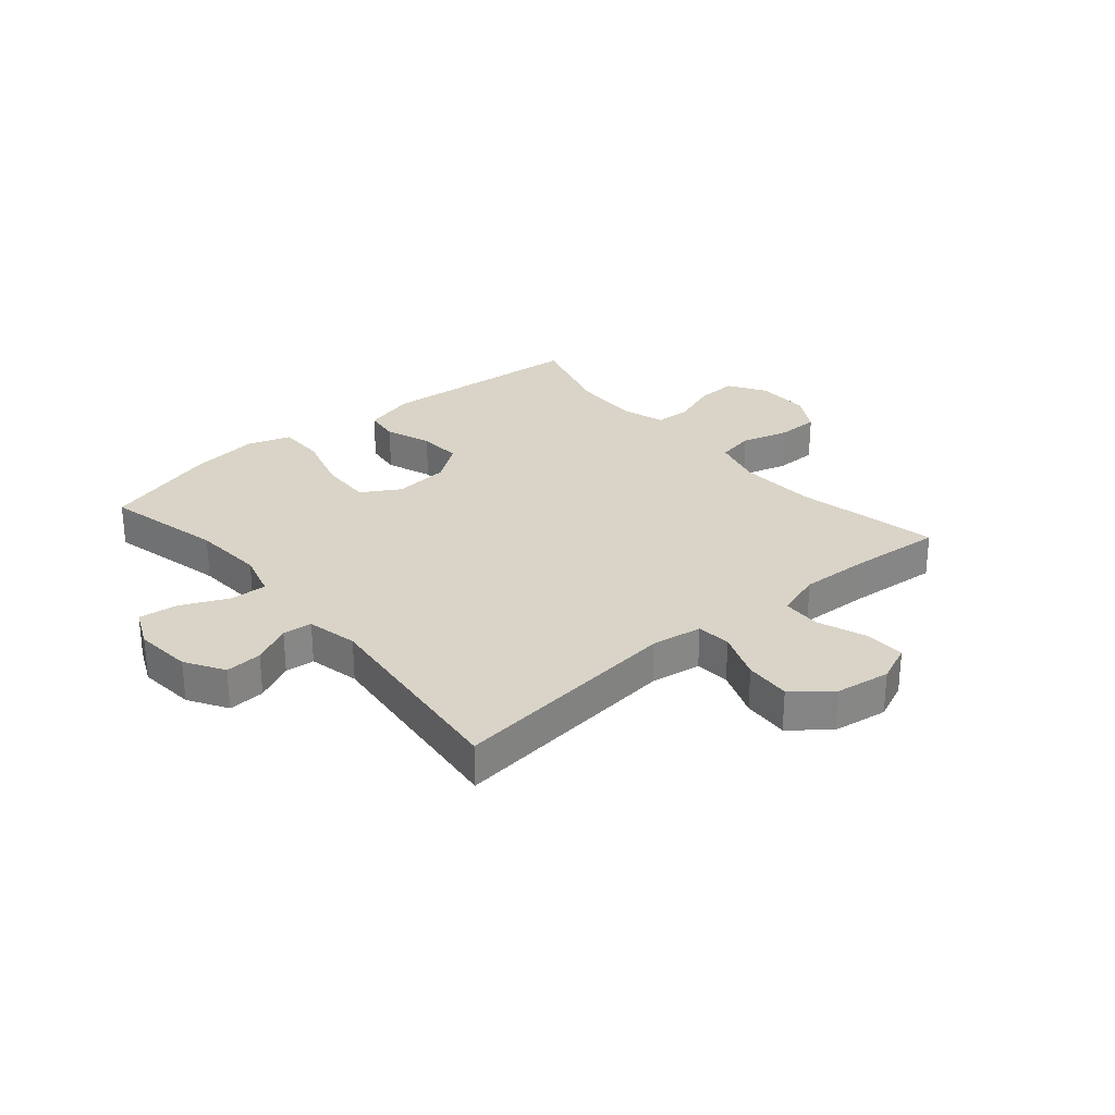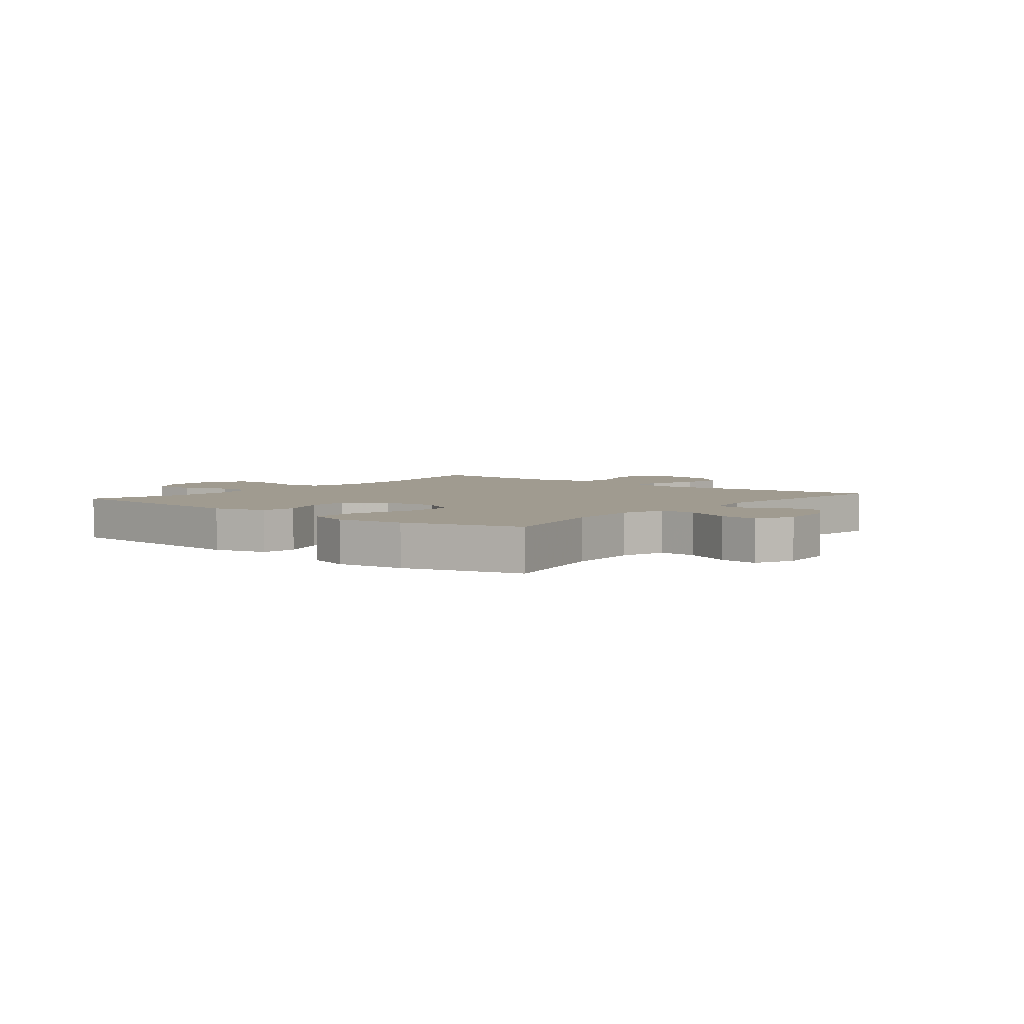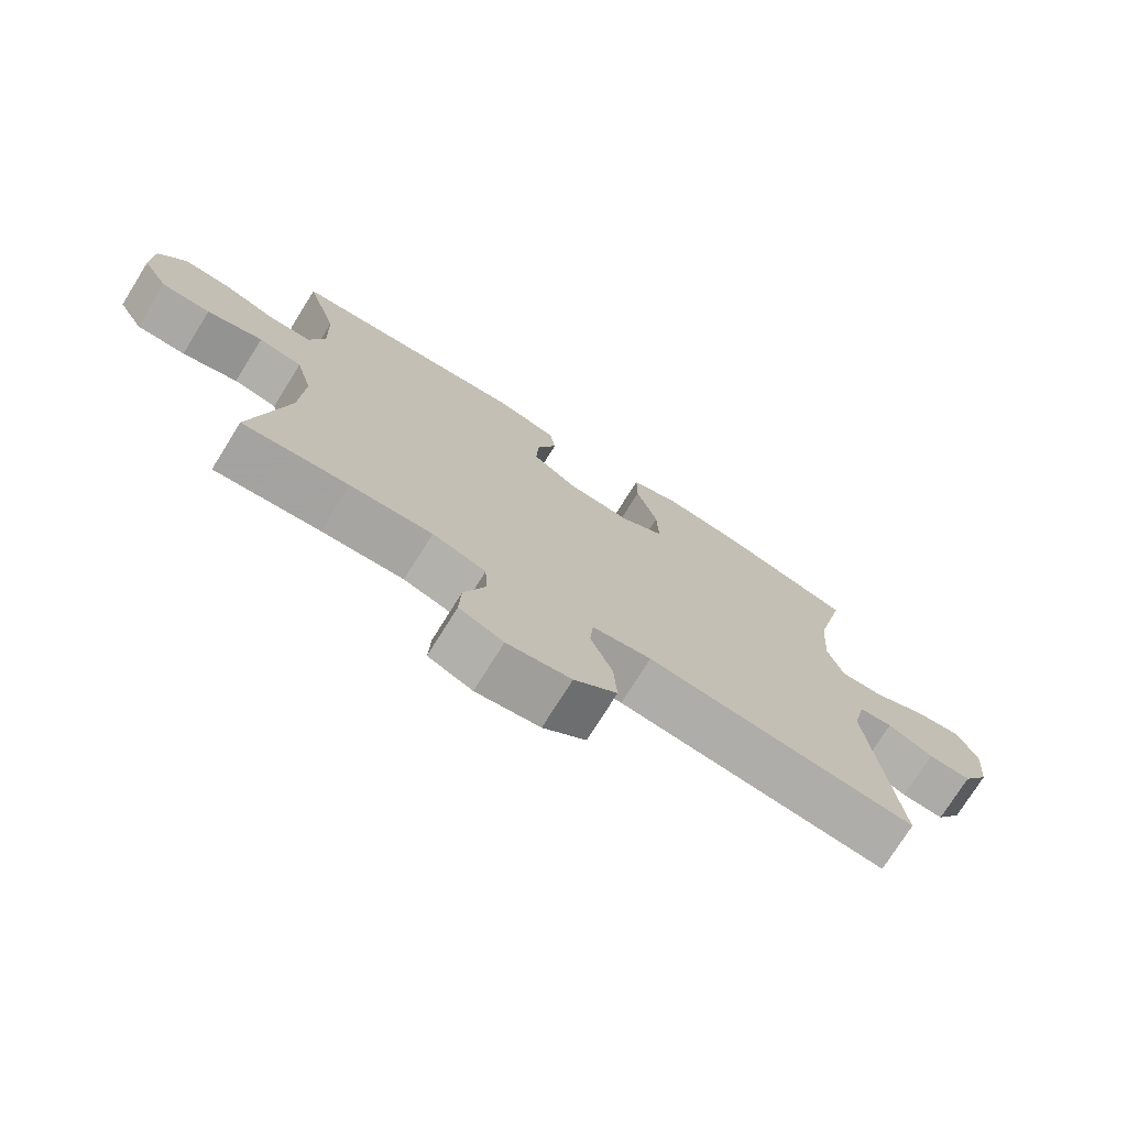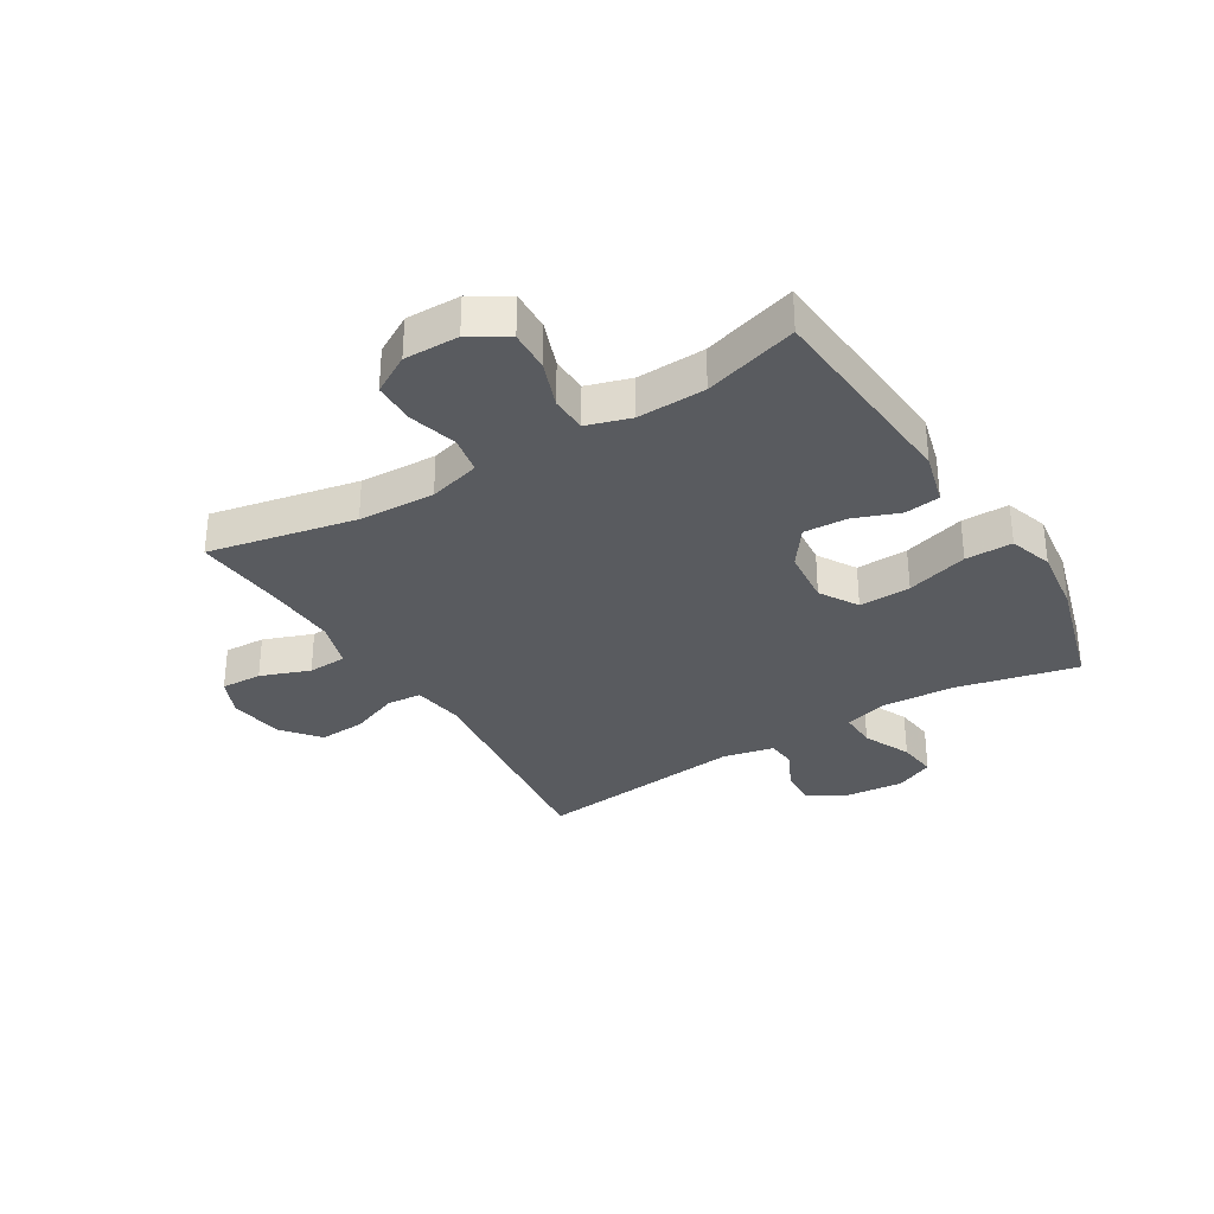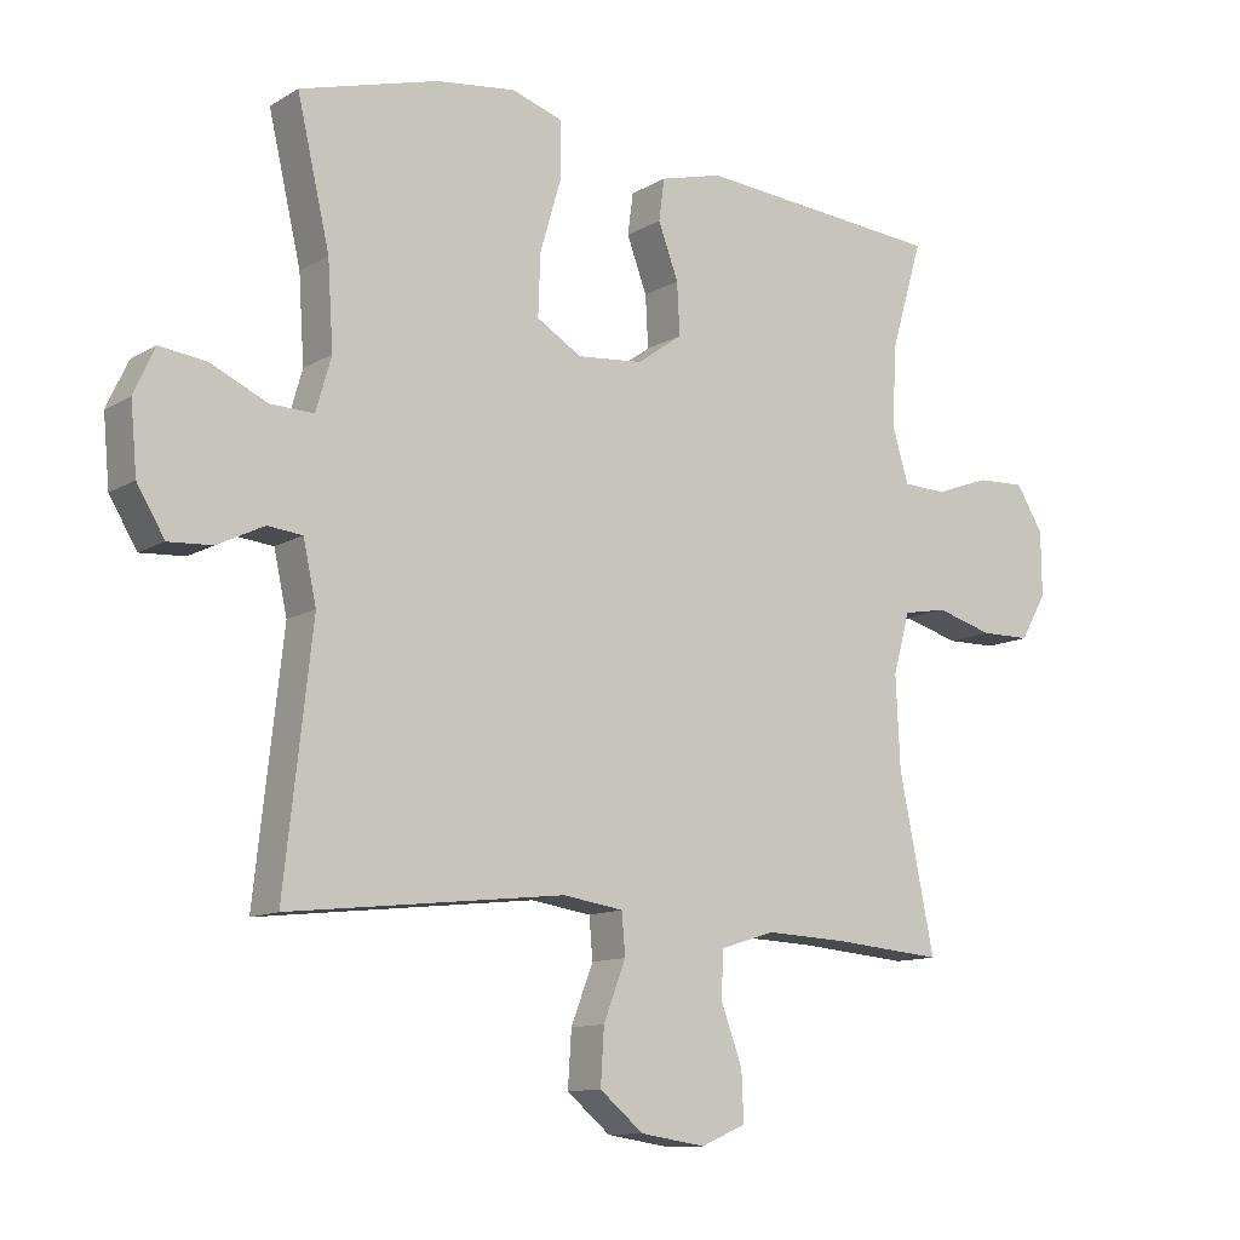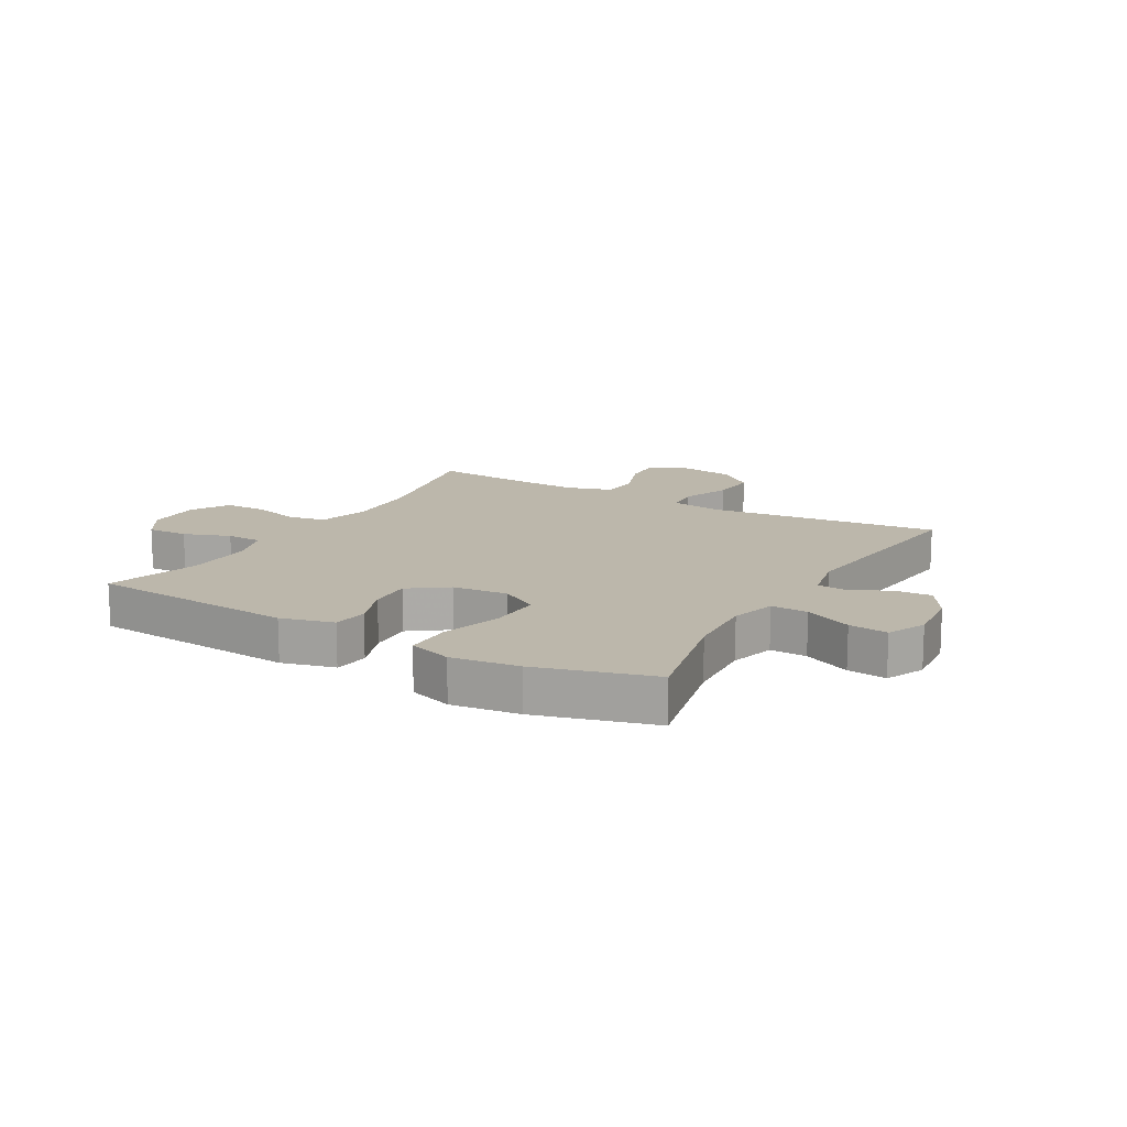
<metadata>
{"format":"obj","ext":"obj","renderer":"f3d","projection":"perspective","resolution":1024,"background":"white","views":[{"elev":28.6,"azim":139.6,"up":"+Y"},{"elev":4.2,"azim":39.2,"up":"+Y"},{"elev":-74.9,"azim":-32.0,"up":"+Z"},{"elev":-32.6,"azim":-58.6,"up":"+Y"},{"elev":-11.6,"azim":144.1,"up":"+Z"},{"elev":14.3,"azim":30.0,"up":"+Y"}]}
</metadata>
<code>
v -0.5 0.07 -0.5
v -0.449 0.07 -0.25
v -0.443 0.07 -0.12
v -0.467 0.07 -0.032
v -0.531 0.07 -0.02
v -0.613 0.07 -0.043
v -0.685 0.07 -0.042
v -0.723 0.07 0.024
v -0.722 0.07 0.117
v -0.683 0.07 0.18
v -0.613 0.07 0.177
v -0.534 0.07 0.148
v -0.472 0.07 0.15
v -0.449 0.07 0.225
v -0.453 0.07 0.341
v -0.5 0.07 0.5
v -0.144 0.07 0.528
v -0.054 0.07 0.504
v -0.046 0.07 0.444
v -0.075 0.07 0.366
v -0.079 0.07 0.292
v -0.014 0.07 0.245
v 0.081 0.07 0.236
v 0.146 0.07 0.275
v 0.143 0.07 0.363
v 0.112 0.07 0.468
v 0.112 0.07 0.548
v 0.186 0.07 0.572
v 0.301 0.07 0.557
v 0.5 0.07 0.5
v 0.453 0.07 0.297
v 0.445 0.07 0.174
v 0.467 0.07 0.097
v 0.53 0.07 0.099
v 0.611 0.07 0.136
v 0.678 0.07 0.144
v 0.708 0.07 0.078
v 0.699 0.07 -0.02
v 0.659 0.07 -0.086
v 0.596 0.07 -0.082
v 0.529 0.07 -0.049
v 0.479 0.07 -0.054
v 0.46 0.07 -0.141
v 0.5 0.07 -0.5
v 0.102 0.07 -0.455
v 0.015 0.07 -0.468
v 0.01 0.07 -0.527
v 0.042 0.07 -0.61
v 0.047 0.07 -0.689
v -0.016 0.07 -0.741
v -0.11 0.07 -0.755
v -0.175 0.07 -0.727
v -0.172 0.07 -0.657
v -0.141 0.07 -0.573
v -0.144 0.07 -0.507
v -0.223 0.07 -0.482
v -0.344 0.07 -0.487
v -0.5 0 -0.5
v -0.449 0 -0.25
v -0.443 0 -0.12
v -0.467 0 -0.032
v -0.531 0 -0.02
v -0.613 0 -0.043
v -0.685 0 -0.042
v -0.723 0 0.024
v -0.722 0 0.117
v -0.683 0 0.18
v -0.613 0 0.177
v -0.534 0 0.148
v -0.472 0 0.15
v -0.449 0 0.225
v -0.453 0 0.341
v -0.5 0 0.5
v -0.144 0 0.528
v -0.054 0 0.504
v -0.046 0 0.444
v -0.075 0 0.366
v -0.079 0 0.292
v -0.014 0 0.245
v 0.081 0 0.236
v 0.146 0 0.275
v 0.143 0 0.363
v 0.112 0 0.468
v 0.112 0 0.548
v 0.186 0 0.572
v 0.301 0 0.557
v 0.5 0 0.5
v 0.453 0 0.297
v 0.445 0 0.174
v 0.467 0 0.097
v 0.53 0 0.099
v 0.611 0 0.136
v 0.678 0 0.144
v 0.708 0 0.078
v 0.699 0 -0.02
v 0.659 0 -0.086
v 0.596 0 -0.082
v 0.529 0 -0.049
v 0.479 0 -0.054
v 0.46 0 -0.141
v 0.5 0 -0.5
v 0.102 0 -0.455
v 0.015 0 -0.468
v 0.01 0 -0.527
v 0.042 0 -0.61
v 0.047 0 -0.689
v -0.016 0 -0.741
v -0.11 0 -0.755
v -0.175 0 -0.727
v -0.172 0 -0.657
v -0.141 0 -0.573
v -0.144 0 -0.507
v -0.223 0 -0.482
v -0.344 0 -0.487
f 51 52 53 54
f 51 54 55
f 50 51 55
f 47 48 49 50
f 46 47 50 55
f 43 44 45
f 42 43 45 46
f 38 39 40 41
f 38 41 42
f 37 38 42
f 34 35 36 37
f 33 34 37 42
f 32 33 42 46
f 28 29 30 31
f 25 26 27 28
f 24 25 28 31
f 23 24 31 32
f 17 18 19 20
f 15 16 17 20
f 14 15 20 21
f 13 14 21 22
f 9 10 11 12
f 9 12 13
f 8 9 13
f 5 6 7 8
f 4 5 8 13
f 3 4 13 22
f 57 1 2
f 56 57 2 3
f 32 46 55 56
f 23 32 56
f 3 22 23 56
f 111 110 109 108
f 112 111 108
f 112 108 107
f 107 106 105 104
f 112 107 104 103
f 102 101 100
f 103 102 100 99
f 98 97 96 95
f 99 98 95
f 99 95 94
f 94 93 92 91
f 99 94 91 90
f 103 99 90 89
f 88 87 86 85
f 85 84 83 82
f 88 85 82 81
f 89 88 81 80
f 77 76 75 74
f 77 74 73 72
f 78 77 72 71
f 79 78 71 70
f 69 68 67 66
f 70 69 66
f 70 66 65
f 65 64 63 62
f 70 65 62 61
f 79 70 61 60
f 59 58 114
f 60 59 114 113
f 113 112 103 89
f 113 89 80
f 113 80 79 60
f 1 58 59 2
f 2 59 60 3
f 3 60 61 4
f 4 61 62 5
f 5 62 63 6
f 6 63 64 7
f 7 64 65 8
f 8 65 66 9
f 9 66 67 10
f 10 67 68 11
f 11 68 69 12
f 12 69 70 13
f 13 70 71 14
f 14 71 72 15
f 15 72 73 16
f 16 73 74 17
f 17 74 75 18
f 18 75 76 19
f 19 76 77 20
f 20 77 78 21
f 21 78 79 22
f 22 79 80 23
f 23 80 81 24
f 24 81 82 25
f 25 82 83 26
f 26 83 84 27
f 27 84 85 28
f 28 85 86 29
f 29 86 87 30
f 30 87 88 31
f 31 88 89 32
f 32 89 90 33
f 33 90 91 34
f 34 91 92 35
f 35 92 93 36
f 36 93 94 37
f 37 94 95 38
f 38 95 96 39
f 39 96 97 40
f 40 97 98 41
f 41 98 99 42
f 42 99 100 43
f 43 100 101 44
f 44 101 102 45
f 45 102 103 46
f 46 103 104 47
f 47 104 105 48
f 48 105 106 49
f 49 106 107 50
f 50 107 108 51
f 51 108 109 52
f 52 109 110 53
f 53 110 111 54
f 54 111 112 55
f 55 112 113 56
f 56 113 114 57
f 57 114 58 1

</code>
